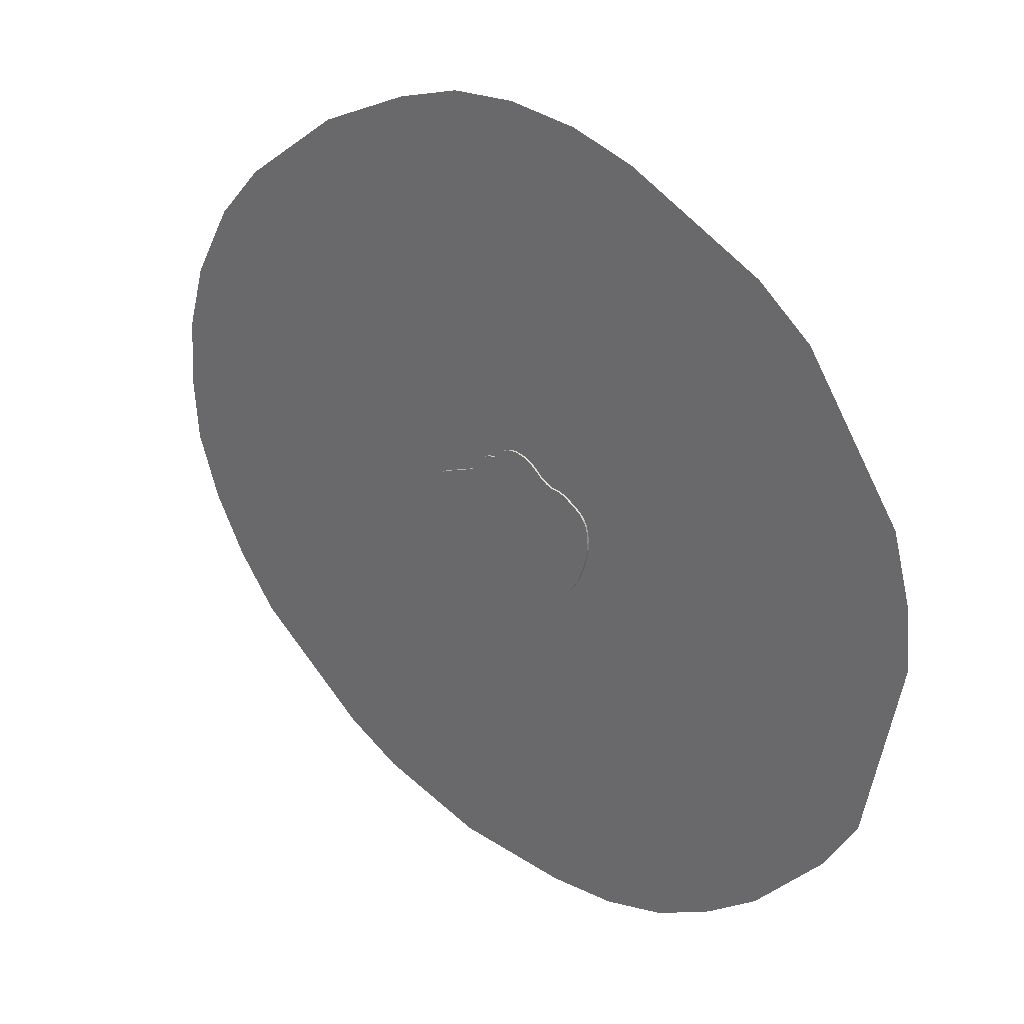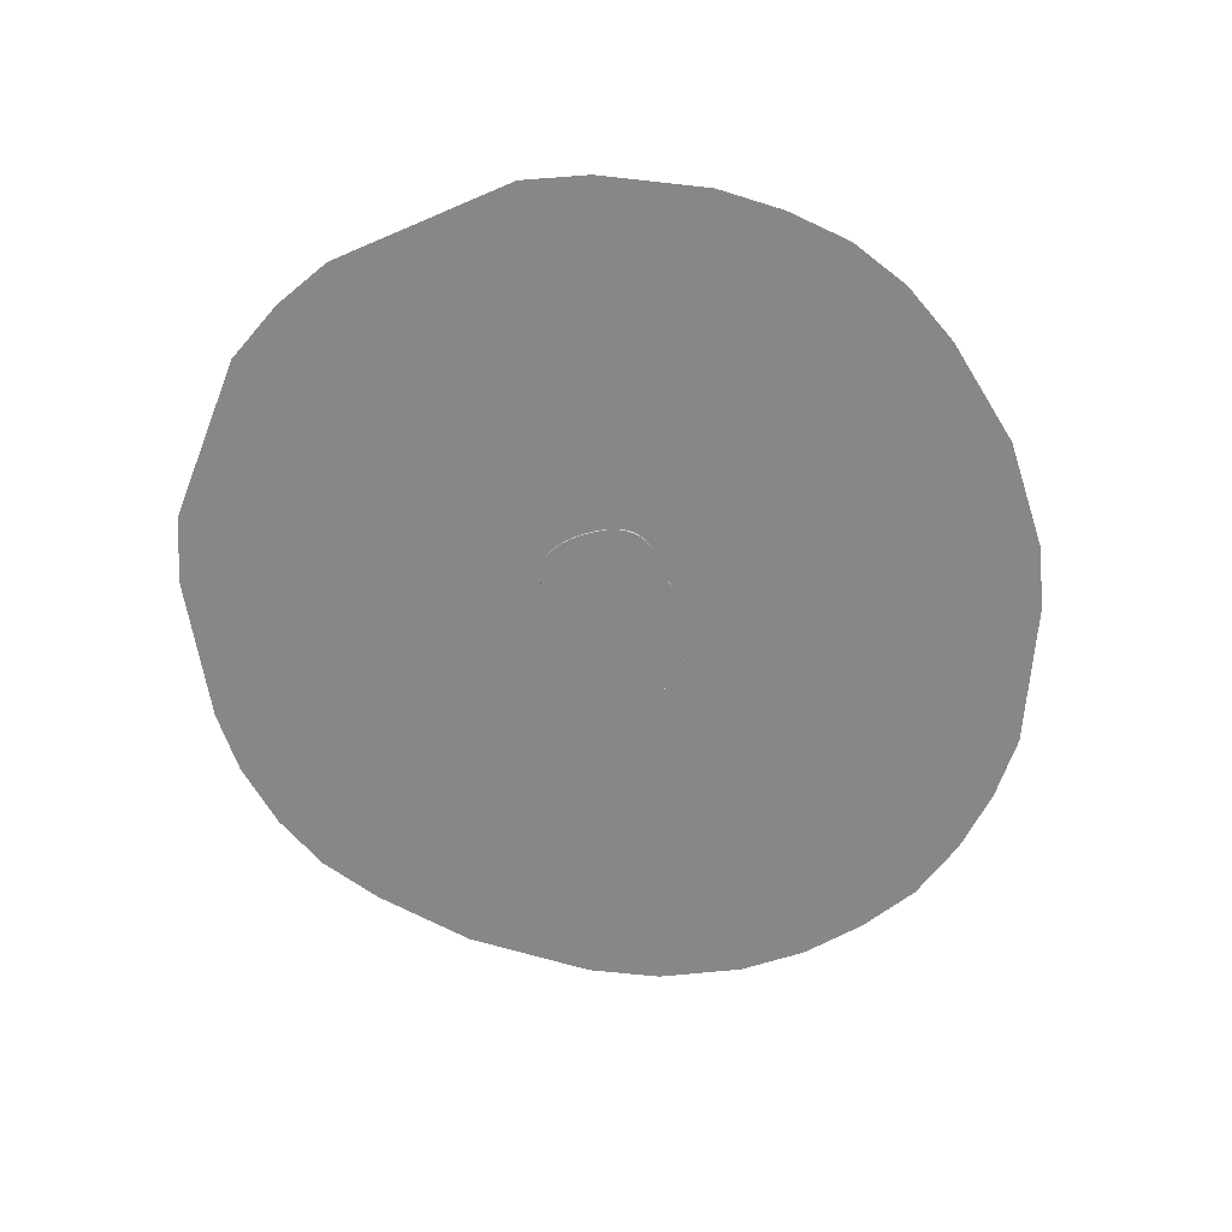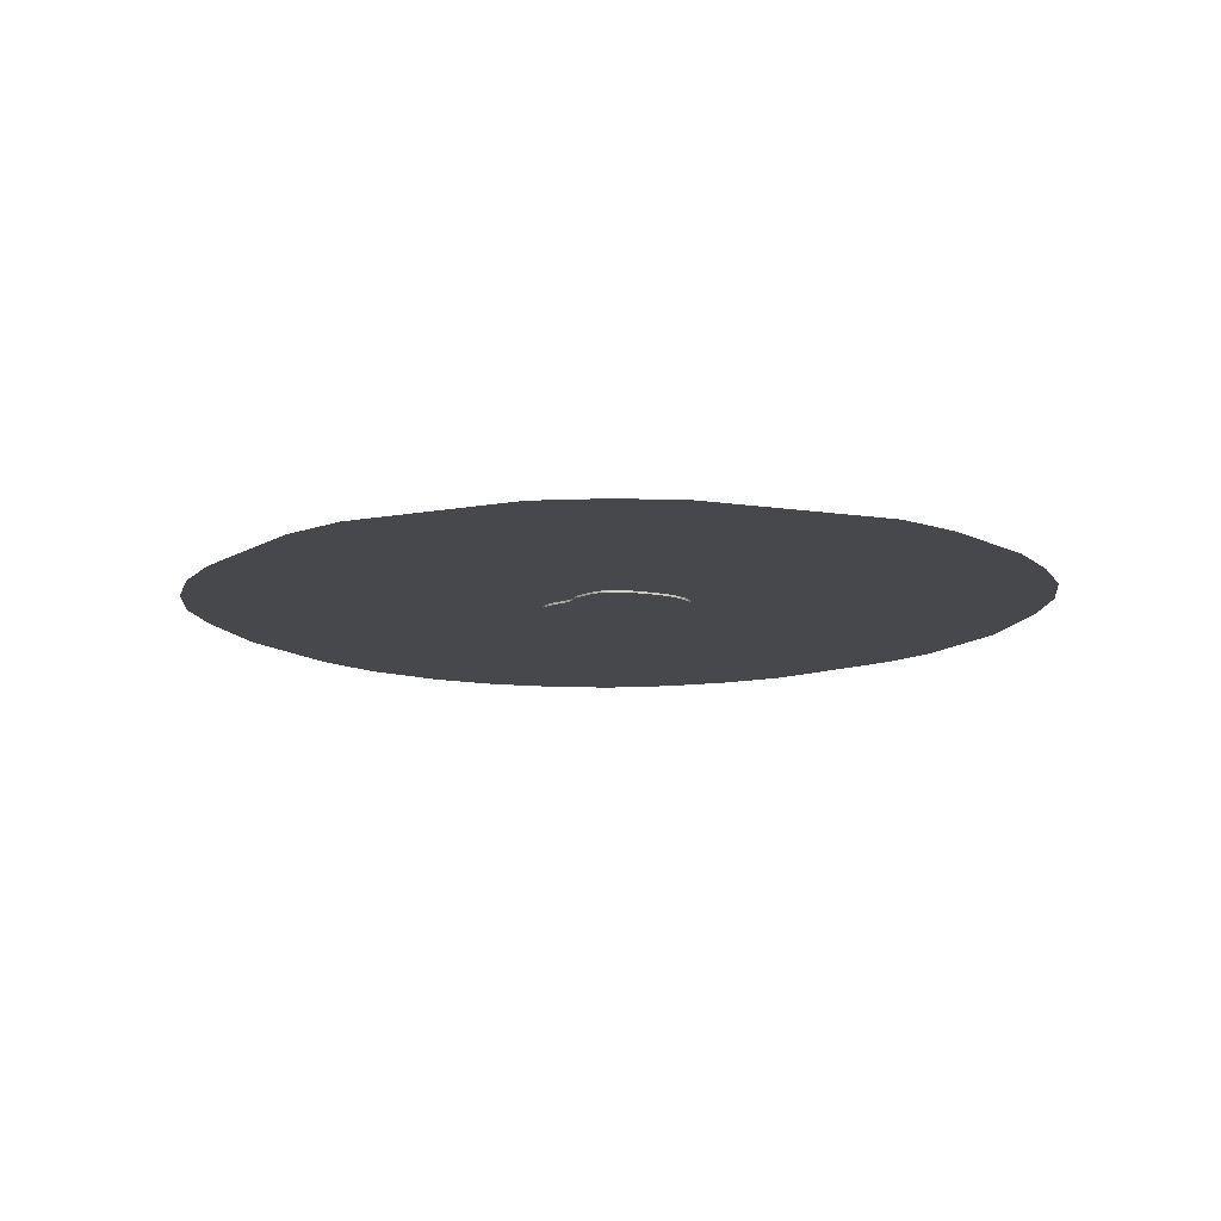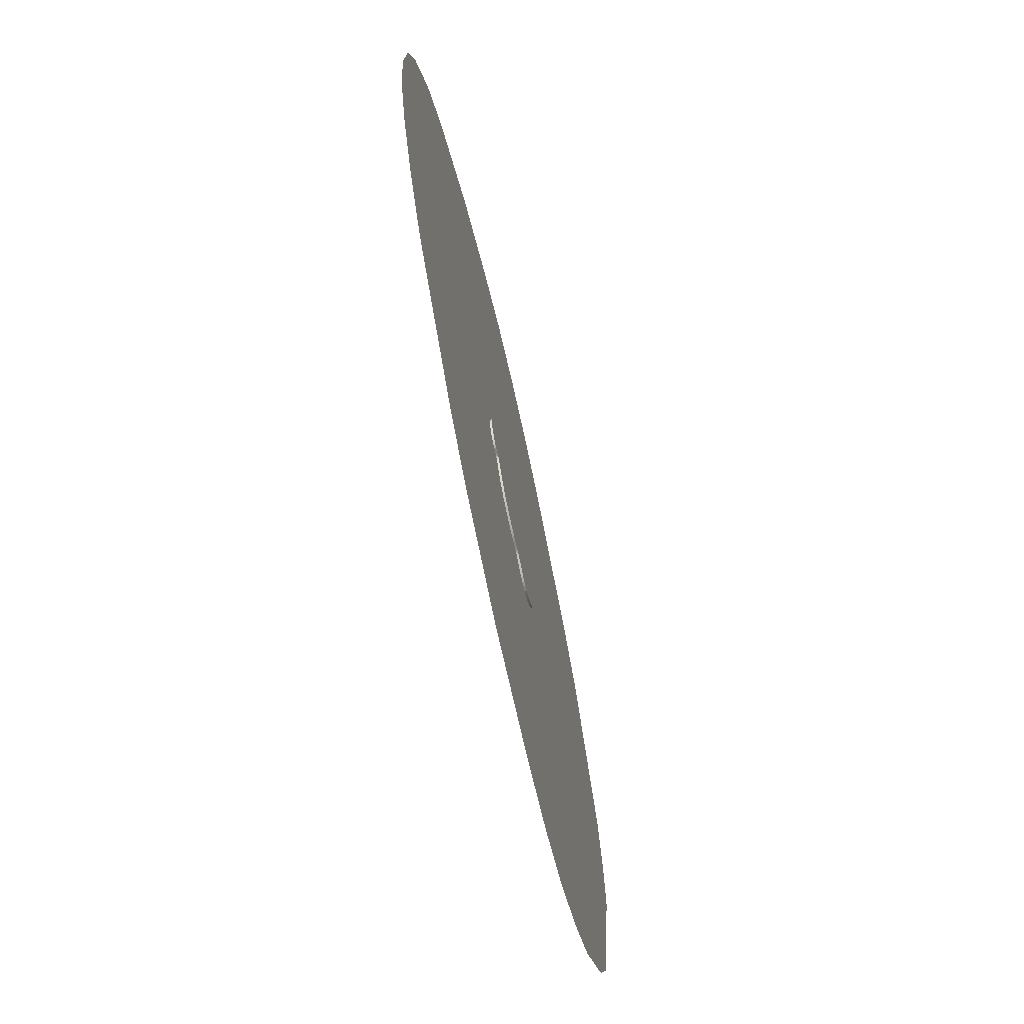
<metadata>
{"format":"obj","ext":"obj","renderer":"f3d","projection":"perspective","resolution":1024,"background":"white","views":[{"elev":30.5,"azim":40.4,"up":"+Z"},{"elev":-62.5,"azim":124.4,"up":"+Y"},{"elev":-11.6,"azim":80.2,"up":"+Y"},{"elev":-69.4,"azim":-77.4,"up":"+Z"}]}
</metadata>
<code>
o A4_httpsrawgithubusercontentcomJohnnyCheeseTTSXWing20masterass.003
v 0.07226 0.01764 0.7378
v -0.02016 0.01764 0.7261
v 0.01152 0.01764 0.7334
v 0.04291 0.01764 0.7373
v -0.09961 0.01764 0.684
v -0.07747 0.01764 0.7014
v -0.05041 0.01764 0.7155
v -0.1438 0.01764 0.639
v -0.1205 0.01764 0.6627
v -0.168 0.01764 0.6154
v -0.1914 0.01764 0.5948
v -0.2298 0.01764 0.5729
v -0.2126 0.01764 0.5797
v -0.2465 0.01764 0.5713
v -0.267 0.01764 0.5686
v -0.2908 0.01764 0.5625
v -0.3176 0.01764 0.5505
v -0.4081 0.01764 0.464
v -0.4307 0.01764 0.4297
v -0.3791 0.01764 0.5
v -0.3472 0.01764 0.5305
v 0.2992 -0.02264 0.653
v 0.238 -0.02264 0.6927
v 0.1632 -0.02264 0.7232
v 0.4245 -0.02264 0.5473
v 0.39 -0.02264 0.5734
v 0.349 -0.02264 0.6109
v -0.4872 0.01764 0.348
v 0.4795 -0.02264 0.5161
v -0.4676 0.01764 0.3706
v -0.4496 0.01764 0.3982
v -0.6218 0.01764 0.2828
v -0.5542 0.01764 0.3121
v -0.511 0.01764 0.3316
v -0.702 0.01764 0.2485
v 0.5051 -0.02264 0.5045
v 0.5341 -0.02264 0.4956
v 0.4537 -0.02264 0.5303
v 0.6465 -0.02264 0.4819
v 0.5698 -0.02264 0.4896
v 0.6157 -0.02264 0.4864
v 0.714 -0.02264 0.4548
v 0.6792 -0.02264 0.4709
v 0.7905 -0.02264 0.4118
v -0.8521 0.01764 0.1831
v -0.8982 0.01764 0.1615
v -0.7828 0.01764 0.2137
v -0.9306 0.01764 0.1376
v -0.9636 0.01764 0.09966
v -0.9921 0.01764 0.05121
v 0.7511 -0.02264 0.4347
v 0.9549 -0.02264 0.2781
v 0.8326 -0.02264 0.3871
v 0.9059 -0.02264 0.3346
v 1.01 -0.02264 0.09504
v 0.9851 -0.02264 0.2186
v -0.8664 0.01764 -0.2733
v -0.901 0.01764 -0.25
v -0.9989 0.01764 -0.1215
v -1.011 0.01764 -0.004179
v -1.015 0.01764 -0.06295
v -0.9689 0.01764 -0.174
v -0.9357 0.01764 -0.2169
v 0.9968 -0.02264 -0.1442
v 1.013 -0.02264 -0.04392
v 1.015 -0.02264 0.03299
v 1.002 -0.02264 0.1573
v 0.8824 -0.02264 -0.4779
v 0.8274 -0.02264 -0.5642
v 0.9301 -0.02264 -0.372
v 0.9687 -0.02264 -0.2571
v -0.7161 0.01764 -0.2801
v 0.6484 -0.02264 -0.7063
v 0.708 -0.02264 -0.6744
v -0.8044 0.01764 -0.2899
v -0.7788 0.01764 -0.2873
v -0.8337 0.01764 -0.2866
v -0.6994 0.01764 -0.2826
v -0.7348 0.01764 -0.2809
v -0.7556 0.01764 -0.2838
v 0.7682 -0.02264 -0.6278
v 0.4388 -0.02264 -0.731
v 0.4889 -0.02264 -0.7378
v 0.5373 -0.02264 -0.7357
v 0.5909 -0.02264 -0.726
v 0.2726 -0.02264 -0.6742
v -0.6608 0.01764 -0.3173
v -0.6847 0.01764 -0.2901
v -0.6182 0.01764 -0.3705
v -0.3966 0.01764 -0.569
v -0.4843 0.01764 -0.508
v -0.5588 0.01764 -0.4379
v -0.2975 0.01764 -0.6093
v 0.3251 -0.02264 -0.6948
v 0.3823 -0.02264 -0.7152
v 0.2305 -0.02264 -0.6575
v 0.1866 -0.02264 -0.648
v 0.1666 -0.02264 -0.649
v 0.2042 -0.02264 -0.6493
v 0.08838 -0.02264 -0.6594
v 0.1179 -0.02264 -0.6553
v 0.1439 -0.02264 -0.6517
v -0.06988 0.01764 -0.6584
v -0.1294 0.01764 -0.648
v -0.204 0.01764 -0.6319
v 0.0549 0.01764 -0.6632
v -0.02181 0.01764 -0.6639
v 0.01855 0.01764 -0.6652
v -0.02181 -0.02264 -0.6639
v 0.0549 -0.02264 -0.6632
v -0.1294 -0.02264 -0.648
v -0.204 -0.02264 -0.6319
v -0.06988 -0.02264 -0.6584
v 0.01855 -0.02264 -0.6652
v 0.1179 0.01764 -0.6553
v 0.1439 0.01764 -0.6517
v 0.08838 0.01764 -0.6594
v 0.2042 0.01764 -0.6493
v 0.1666 0.01764 -0.649
v -0.4843 -0.02264 -0.508
v 0.1866 0.01764 -0.648
v 0.2305 0.01764 -0.6575
v -0.5588 -0.02264 -0.4379
v -0.2975 -0.02264 -0.6093
v -0.6182 -0.02264 -0.3705
v -0.6847 -0.02264 -0.2901
v -0.6608 -0.02264 -0.3173
v -0.3966 -0.02264 -0.569
v -0.6994 -0.02264 -0.2826
v -0.7556 -0.02264 -0.2838
v 0.3823 0.01764 -0.7152
v -0.7348 -0.02264 -0.2809
v 0.2726 0.01764 -0.6742
v 0.3251 0.01764 -0.6948
v 0.5909 0.01764 -0.726
v 0.5373 0.01764 -0.7357
v 0.4889 0.01764 -0.7378
v 0.4388 0.01764 -0.731
v -0.8337 -0.02264 -0.2866
v -0.8044 -0.02264 -0.2899
v -0.7788 -0.02264 -0.2873
v -0.7161 -0.02264 -0.2801
v -0.9357 -0.02264 -0.2169
v -0.8664 -0.02264 -0.2733
v -0.901 -0.02264 -0.25
v -0.9689 -0.02264 -0.174
v 0.7682 0.01764 -0.6278
v 0.708 0.01764 -0.6744
v 0.6484 0.01764 -0.7063
v 0.9687 0.01764 -0.2571
v 0.9301 0.01764 -0.372
v 0.8274 0.01764 -0.5642
v 0.8824 0.01764 -0.4779
v -1.011 -0.02264 -0.004179
v -0.9989 -0.02264 -0.1215
v -1.015 -0.02264 -0.06295
v -0.9306 -0.02264 0.1376
v -0.9636 -0.02264 0.09966
v -0.9921 -0.02264 0.05121
v -0.7828 -0.02264 0.2137
v -0.8521 -0.02264 0.1831
v 1.015 0.01764 0.03299
v 1.013 0.01764 -0.04392
v 0.9968 0.01764 -0.1442
v -0.8982 -0.02264 0.1615
v 1.002 0.01764 0.1573
v 0.9851 0.01764 0.2186
v 1.01 0.01764 0.09504
v -0.5542 -0.02264 0.3121
v -0.511 -0.02264 0.3316
v -0.4496 -0.02264 0.3982
v -0.4676 -0.02264 0.3706
v 0.8326 0.01764 0.3871
v 0.9059 0.01764 0.3346
v 0.9549 0.01764 0.2781
v 0.7511 0.01764 0.4347
v 0.7905 0.01764 0.4118
v 0.6792 0.01764 0.4709
v 0.714 0.01764 0.4548
v -0.4872 -0.02264 0.348
v -0.6218 -0.02264 0.2828
v -0.702 -0.02264 0.2485
v -0.4307 -0.02264 0.4297
v -0.3791 -0.02264 0.5
v -0.3472 -0.02264 0.5305
v -0.4081 -0.02264 0.464
v -0.3176 -0.02264 0.5505
v -0.267 -0.02264 0.5686
v -0.2908 -0.02264 0.5625
v -0.2298 -0.02264 0.5729
v 0.6157 0.01764 0.4864
v 0.6465 0.01764 0.4819
v 0.5698 0.01764 0.4896
v 0.4537 0.01764 0.5303
v 0.4795 0.01764 0.5161
v 0.5051 0.01764 0.5045
v 0.5341 0.01764 0.4956
v -0.2126 -0.02264 0.5797
v -0.1914 -0.02264 0.5948
v -0.2465 -0.02264 0.5713
v -0.1205 -0.02264 0.6627
v -0.1438 -0.02264 0.639
v -0.168 -0.02264 0.6154
v -0.05041 -0.02264 0.7155
v 0.39 0.01764 0.5734
v 0.349 0.01764 0.6109
v 0.4245 0.01764 0.5473
v 0.1632 0.01764 0.7232
v 0.2992 0.01764 0.653
v 0.238 0.01764 0.6927
v -0.07747 -0.02264 0.7014
v -0.09961 -0.02264 0.684
v 0.07226 -0.02264 0.7378
v 0.04291 -0.02264 0.7373
v 0.01152 -0.02264 0.7334
v -0.02016 -0.02264 0.7261
v 0.6352 -0.001781 -4.422
v -0.6126 -0.001781 -4.357
v -1.772 -0.001781 -4.015
v -2.398 -0.001781 -3.678
v -3.649 -0.001781 -2.687
v -4.092 -0.001781 -2.105
v -4.438 -0.001781 -1.47
v -4.679 -0.001781 -0.7676
v -4.727 -0.001781 -0.04932
v -4.667 -0.001781 0.669
v -4.468 -0.001781 1.367
v -4.029 -0.001781 2.185
v -3.51 -0.001781 2.784
v -2.413 -0.001781 3.642
v -1.395 -0.001781 4.141
v -0.6966 -0.001781 4.373
v 0.001704 -0.001781 4.44
v 0.7522 -0.001781 4.371
v 1.433 -0.001781 4.174
v 2.88 -0.001781 3.483
v 3.457 -0.001781 3.026
v 4.482 -0.001781 1.518
v 4.676 -0.001781 0.811
v 4.746 -0.001781 0.132
v 4.374 -0.001781 -1.843
v 4.015 -0.001781 -2.466
v 3.25 -0.001781 -3.347
v 2.684 -0.001781 -3.786
v 2.061 -0.001781 -4.144
v 1.381 -0.001781 -4.35
v 0.6352 -0.001781 -4.422
v 1.381 -0.001781 -4.35
v 2.061 -0.001781 -4.144
v 2.684 -0.001781 -3.786
v 3.25 -0.001781 -3.347
v 4.015 -0.001781 -2.466
v 4.374 -0.001781 -1.843
v 4.746 -0.001781 0.132
v 4.676 -0.001781 0.811
v 4.482 -0.001781 1.518
v 3.457 -0.001781 3.026
v 2.88 -0.001781 3.483
v 1.433 -0.001781 4.174
v 0.7522 -0.001781 4.371
v 0.001704 -0.001781 4.44
v -0.6966 -0.001781 4.373
v -1.395 -0.001781 4.141
v -2.413 -0.001781 3.642
v -3.51 -0.001781 2.784
v -4.029 -0.001781 2.185
v -4.468 -0.001781 1.367
v -4.667 -0.001781 0.669
v -4.727 -0.001781 -0.04932
v -4.679 -0.001781 -0.7676
v -4.438 -0.001781 -1.47
v -4.092 -0.001781 -2.105
v -3.649 -0.001781 -2.687
v -2.398 -0.001781 -3.678
v -1.772 -0.001781 -4.015
v -0.6126 -0.001781 -4.357
g A4_httpsrawgithubusercontentcomJohnnyCheeseTTSXWing20masterass.003_Material.004
f 217 252 258
f 236 242 240
f 263 264 275
f 264 265 274
f 275 264 274
f 265 266 272
f 266 267 272
f 267 268 269
f 269 270 271
f 271 272 269
f 272 273 265
f 273 274 265
f 275 276 263
f 276 217 259
f 217 248 250
f 248 249 250
f 250 251 217
f 251 252 217
f 252 253 254
f 258 252 254
f 254 255 257
f 255 256 257
f 257 258 254
f 258 259 217
f 259 260 263
f 260 261 263
f 261 262 263
f 267 269 272
f 276 259 263
f 247 235 218
f 218 231 219
f 231 230 219
f 219 230 220
f 220 229 221
f 221 229 222
f 222 225 223
f 223 225 224
f 225 227 226
f 227 222 228
f 228 222 229
f 229 220 230
f 218 235 231
f 231 233 232
f 233 231 234
f 234 231 235
f 235 247 236
f 236 240 237
f 247 242 236
f 237 239 238
f 239 237 240
f 240 242 241
f 242 247 243
f 243 247 244
f 244 246 245
f 247 246 244
f 222 227 225
g A4_httpsrawgithubusercontentcomJohnnyCheeseTTSXWing20masterass.003_Default_OBJ.007
f 99 121 118
f 190 13 12
f 145 63 58
f 92 91 123
f 215 4 3
f 140 77 75
f 79 72 132
f 36 197 196
f 126 78 88
f 45 46 161
f 29 195 194
f 128 91 90
f 198 11 13
f 83 138 137
f 184 21 20
f 139 57 77
f 104 103 113
f 193 37 40
f 187 16 17
f 24 210 208
f 185 17 21
f 155 61 59
f 73 135 149
f 209 210 22
f 144 58 57
f 214 1 4
f 170 28 34
f 84 137 136
f 14 15 188
f 129 72 78
f 146 59 62
f 68 152 153
f 158 48 49
f 66 163 162
f 56 166 167
f 8 10 202
f 54 175 174
f 211 7 6
f 156 60 61
f 109 103 107
f 81 148 147
f 42 51 179
f 213 208 1
f 39 178 192
f 154 50 60
f 159 49 50
f 31 30 171
f 164 65 64
f 101 100 117
f 85 136 135
f 124 90 93
f 118 196 197
f 74 149 148
f 69 147 152
f 143 62 63
f 168 166 67
f 131 94 134
f 70 153 151
f 204 2 7
f 157 46 48
f 52 167 175
f 189 15 16
f 190 200 184
f 99 97 121
f 190 198 13
f 145 143 63
f 123 125 89
f 125 127 87
f 127 126 88
f 87 89 125
f 89 92 123
f 127 88 87
f 91 120 123
f 3 2 216
f 215 214 4
f 3 216 215
f 140 139 77
f 132 130 80
f 130 141 76
f 141 140 75
f 141 75 76
f 72 142 132
f 130 76 80
f 80 79 132
f 36 37 197
f 126 129 78
f 160 182 35
f 182 181 32
f 32 181 33
f 169 170 34
f 161 160 47
f 181 169 33
f 169 34 33
f 32 35 182
f 160 35 47
f 46 165 161
f 47 45 161
f 25 38 207
f 38 29 194
f 207 38 194
f 29 36 196
f 29 196 195
f 128 120 91
f 198 199 11
f 83 82 138
f 184 185 21
f 139 144 57
f 113 111 104
f 111 112 104
f 112 124 93
f 93 105 112
f 105 104 112
f 40 41 193
f 41 39 191
f 193 41 191
f 39 192 191
f 193 197 37
f 187 189 16
f 24 23 210
f 185 187 17
f 155 156 61
f 73 85 135
f 22 27 206
f 27 26 205
f 26 25 207
f 205 206 27
f 206 209 22
f 26 207 205
f 210 23 22
f 144 145 58
f 214 213 1
f 170 180 28
f 84 83 137
f 188 200 14
f 200 190 14
f 190 12 14
f 129 142 72
f 146 155 59
f 68 69 152
f 158 157 48
f 66 65 163
f 56 67 166
f 202 201 9
f 201 212 5
f 212 211 6
f 5 9 201
f 9 8 202
f 212 6 5
f 199 203 11
f 203 202 10
f 11 203 10
f 54 52 175
f 211 204 7
f 156 154 60
f 107 108 114
f 109 113 103
f 107 114 109
f 81 74 148
f 51 44 177
f 44 53 177
f 53 54 174
f 174 173 53
f 173 177 53
f 177 176 51
f 176 179 51
f 179 178 43
f 43 42 179
f 213 24 208
f 39 43 178
f 154 159 50
f 159 158 49
f 171 183 19
f 183 186 18
f 186 184 20
f 186 20 18
f 180 172 28
f 172 171 30
f 28 172 30
f 183 18 19
f 19 31 171
f 64 71 164
f 71 70 150
f 164 71 150
f 70 151 150
f 164 163 65
f 110 114 108
f 108 106 110
f 106 117 110
f 117 115 101
f 115 116 102
f 116 119 102
f 119 121 98
f 102 119 98
f 121 97 98
f 115 102 101
f 100 110 117
f 85 84 136
f 124 128 90
f 49 48 46
f 46 45 49
f 45 47 72
f 79 45 72
f 47 35 78
f 35 32 88
f 45 79 62
f 72 47 78
f 50 49 62
f 62 49 45
f 61 60 59
f 60 50 59
f 62 59 50
f 58 63 80
f 63 62 79
f 77 57 75
f 57 58 76
f 76 75 57
f 80 76 58
f 63 79 80
f 32 33 88
f 33 34 87
f 78 35 88
f 34 28 89
f 88 33 87
f 28 30 104
f 87 34 89
f 31 19 12
f 19 18 12
f 30 31 12
f 92 89 28
f 28 91 92
f 18 20 12
f 20 21 14
f 21 17 14
f 20 14 12
f 17 16 15
f 15 14 17
f 91 28 93
f 90 91 93
f 28 105 93
f 103 104 30
f 104 105 28
f 30 117 103
f 108 107 106
f 107 103 106
f 117 106 103
f 116 115 30
f 115 117 30
f 116 30 13
f 30 12 13
f 119 116 207
f 116 13 207
f 13 11 205
f 119 207 194
f 121 119 194
f 118 121 195
f 207 13 205
f 11 10 206
f 8 9 208
f 9 5 7
f 2 9 7
f 10 8 209
f 9 2 3
f 5 6 7
f 3 4 9
f 4 1 9
f 1 208 9
f 208 210 8
f 210 209 8
f 209 206 10
f 206 205 11
f 122 118 197
f 134 133 153
f 133 122 151
f 138 131 135
f 131 134 152
f 138 135 136
f 136 137 138
f 149 135 131
f 147 148 131
f 148 149 131
f 153 152 134
f 152 147 131
f 150 151 122
f 151 153 133
f 163 164 193
f 164 150 197
f 168 162 177
f 162 163 177
f 167 166 174
f 166 168 173
f 174 166 173
f 174 175 167
f 177 173 168
f 179 176 193
f 176 177 163
f 193 176 163
f 192 178 191
f 178 179 191
f 193 191 179
f 164 197 193
f 118 195 196
f 121 194 195
f 197 150 122
f 74 73 149
f 69 81 147
f 143 146 62
f 67 55 168
f 55 66 168
f 66 162 168
f 95 94 131
f 94 86 134
f 95 131 138
f 96 99 118
f 82 95 138
f 86 96 122
f 96 118 122
f 122 133 86
f 133 134 86
f 70 68 153
f 204 216 2
f 157 165 46
f 52 56 167
f 189 188 15
f 127 125 170
f 125 123 180
f 120 180 123
f 120 128 124
f 180 124 112
f 120 124 180
f 112 111 180
f 111 113 172
f 25 102 98
f 113 109 110
f 109 114 110
f 110 100 113
f 100 101 172
f 101 102 172
f 38 98 97
f 98 38 25
f 113 100 172
f 102 25 198
f 172 102 198
f 38 97 29
f 126 127 169
f 125 180 170
f 29 97 99
f 129 126 182
f 29 99 36
f 99 96 37
f 36 99 37
f 96 86 70
f 86 94 68
f 96 70 71
f 94 95 69
f 95 82 85
f 85 82 84
f 82 83 84
f 85 73 95
f 73 74 95
f 74 81 95
f 81 69 95
f 69 68 94
f 68 70 86
f 71 64 37
f 64 65 40
f 71 37 96
f 65 66 44
f 66 55 44
f 55 67 53
f 67 56 54
f 56 52 54
f 54 53 67
f 53 44 55
f 44 51 65
f 51 42 40
f 42 43 41
f 43 39 41
f 41 40 42
f 51 40 65
f 37 64 40
f 142 129 160
f 127 170 169
f 132 142 161
f 126 169 181
f 126 181 182
f 140 141 144
f 141 130 145
f 140 144 139
f 130 132 143
f 144 141 145
f 146 143 132
f 143 145 130
f 156 155 154
f 155 146 159
f 159 154 155
f 157 158 165
f 158 159 146
f 161 158 146
f 161 165 158
f 182 160 129
f 160 161 142
f 146 132 161
f 26 27 199
f 27 22 203
f 25 26 198
f 27 203 199
f 22 23 202
f 203 22 202
f 23 24 202
f 24 213 201
f 213 214 201
f 214 215 201
f 215 216 201
f 216 204 201
f 204 211 212
f 212 201 204
f 201 202 24
f 180 111 172
f 26 199 198
f 171 172 190
f 190 172 198
f 186 183 190
f 183 171 190
f 185 184 200
f 184 186 190
f 189 187 188
f 187 185 200
f 200 188 187

</code>
